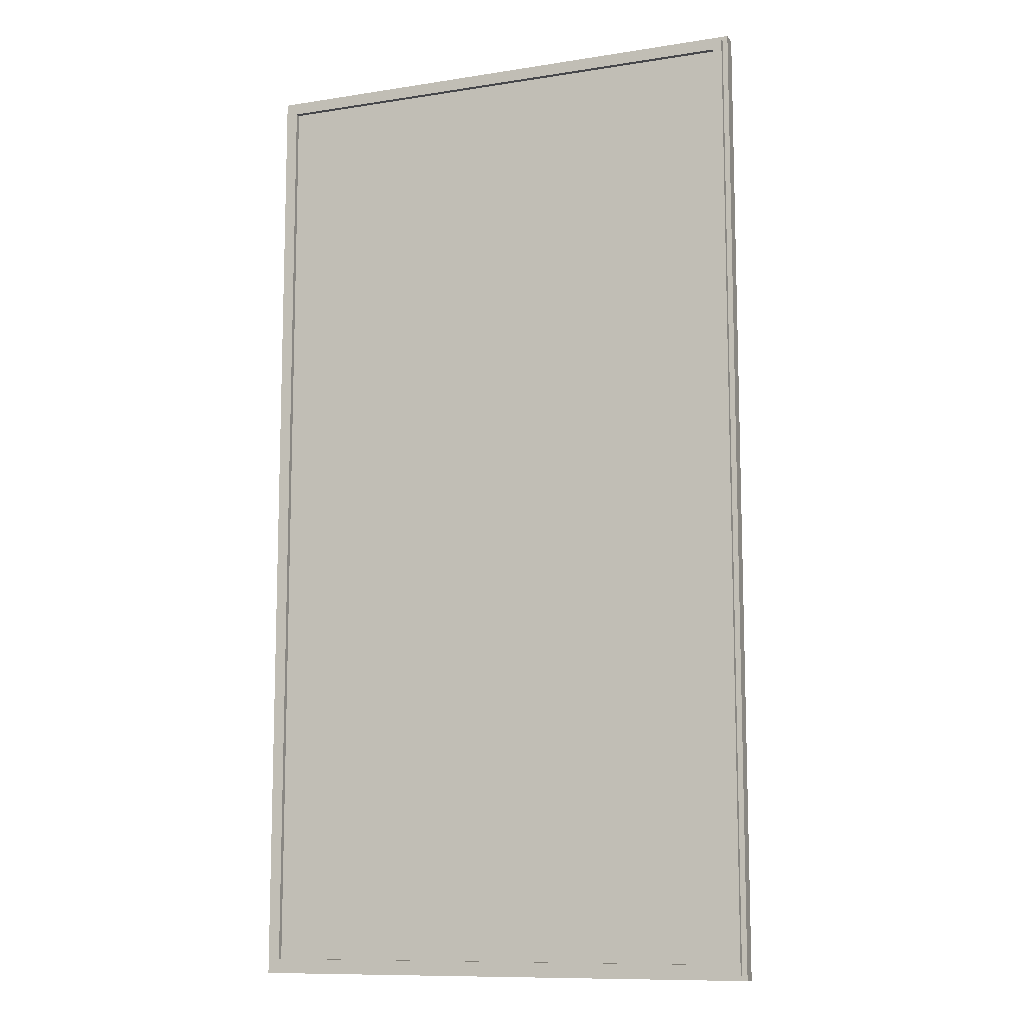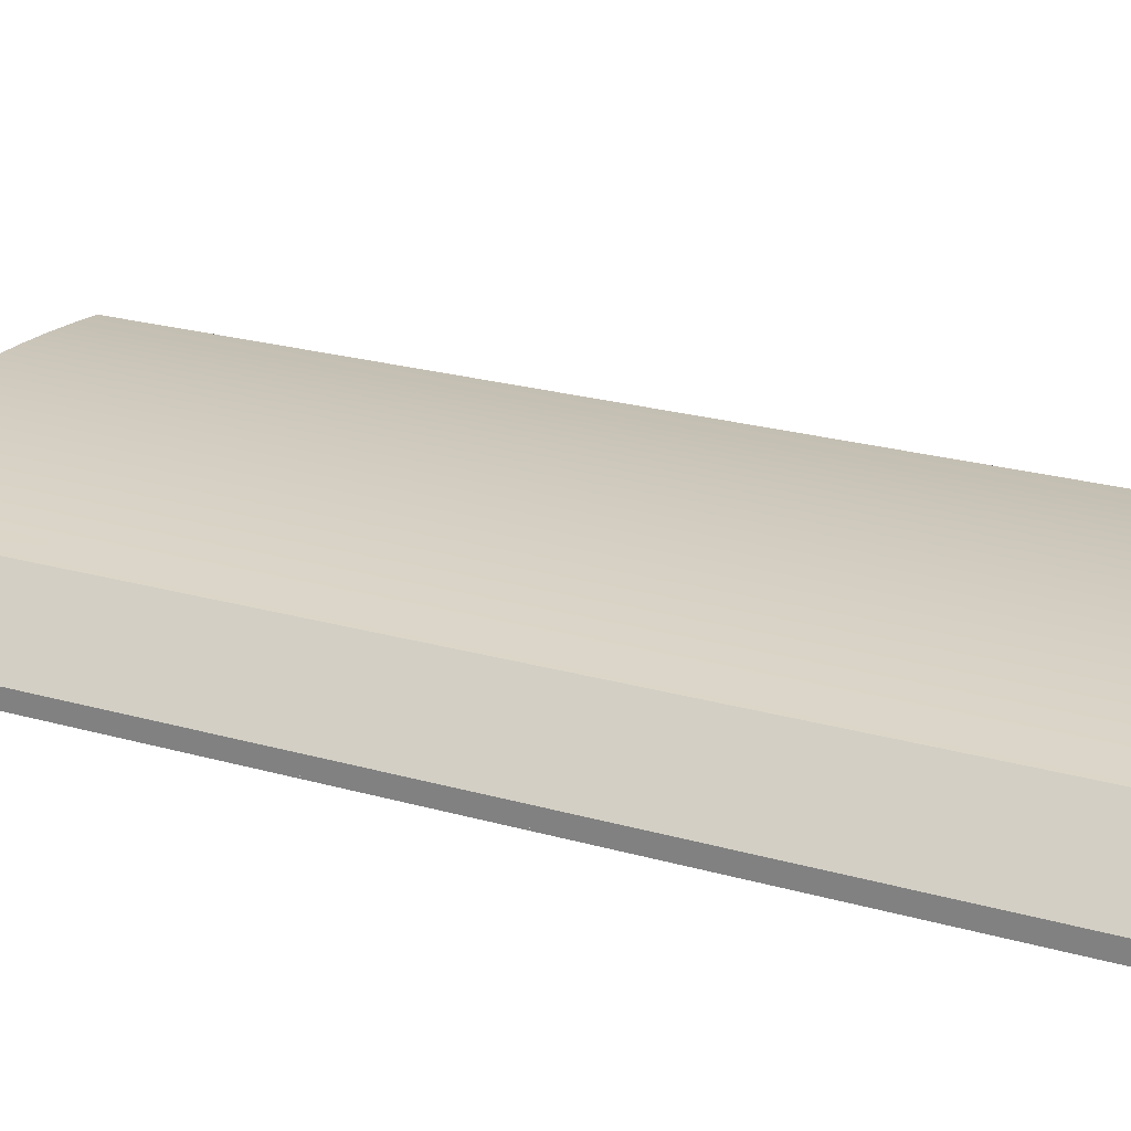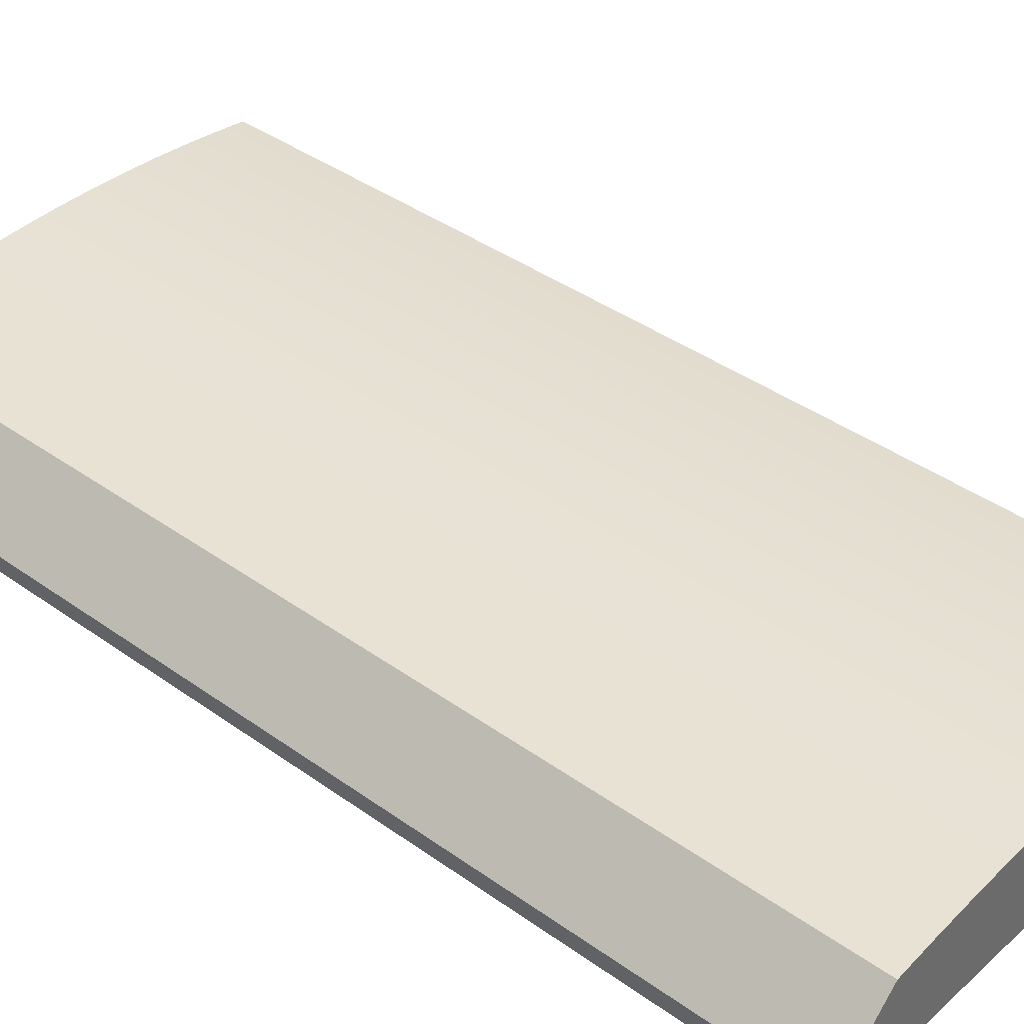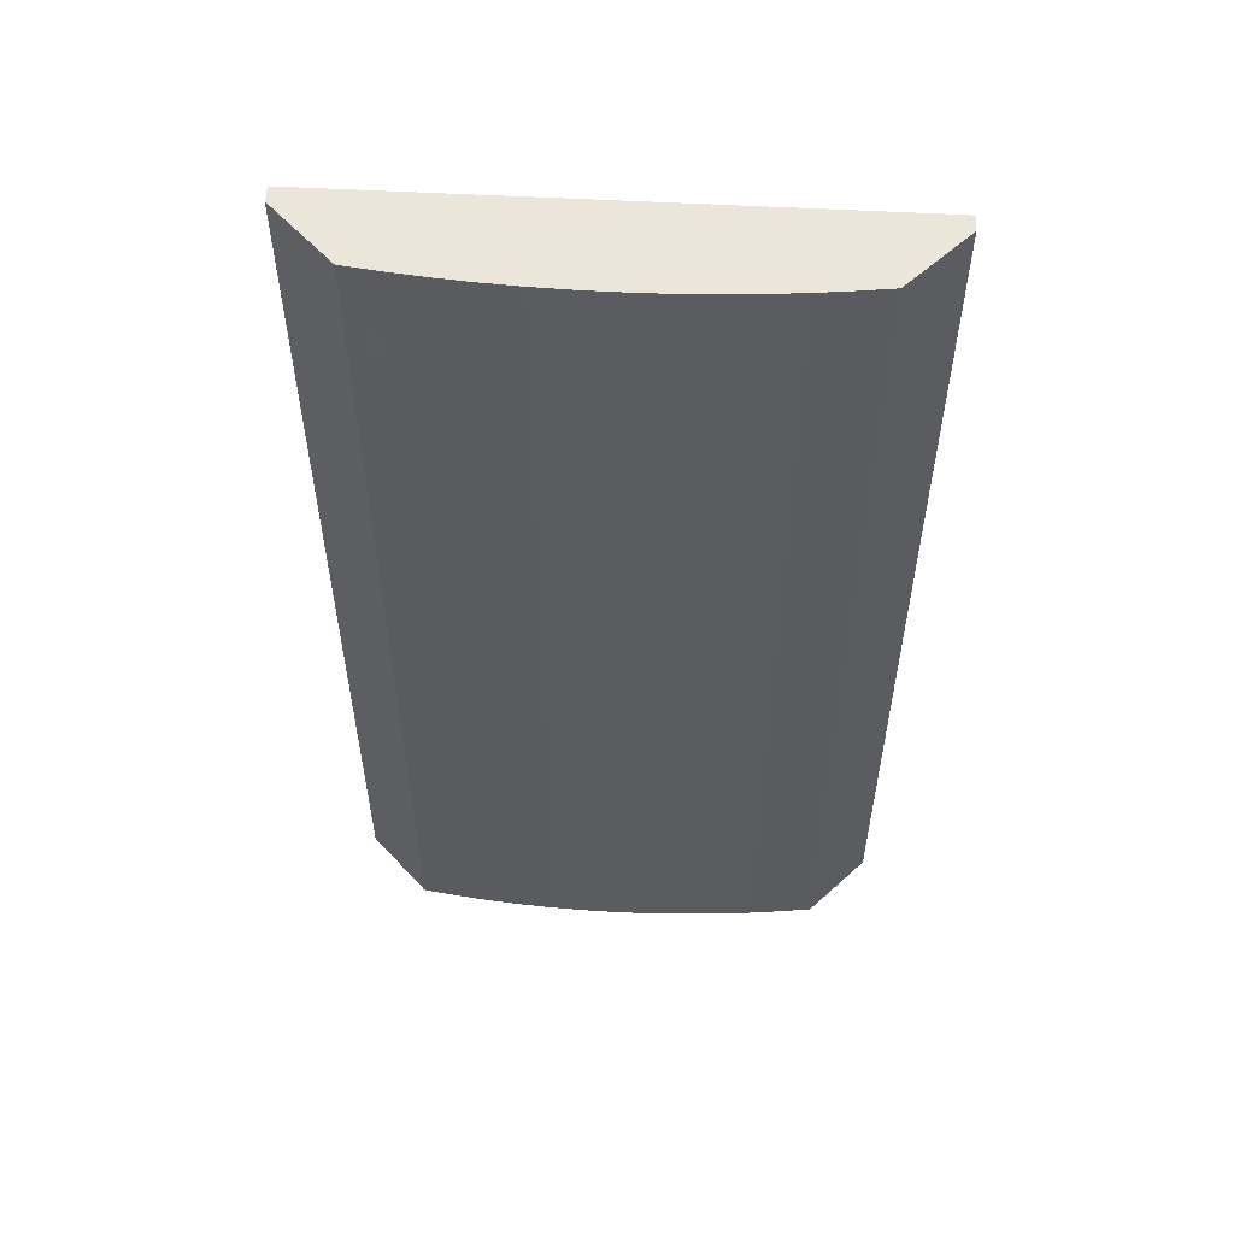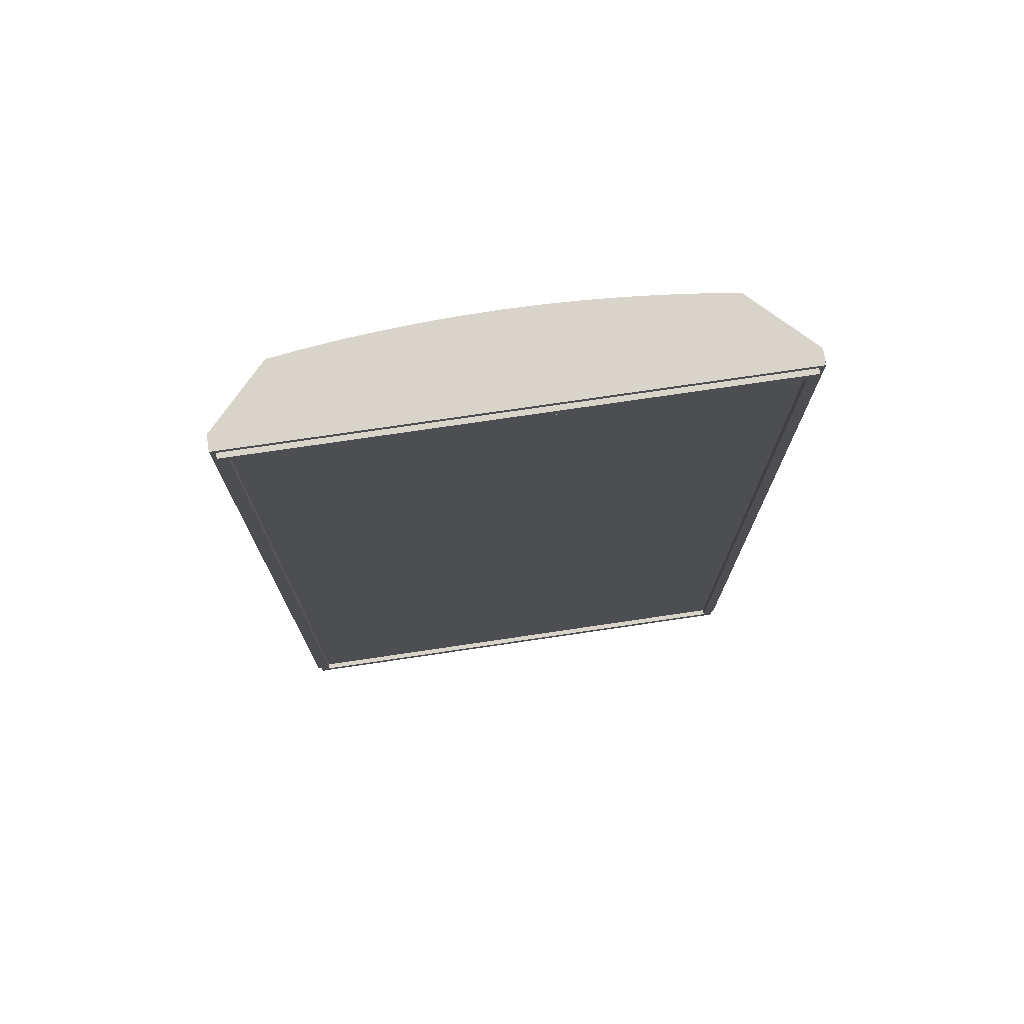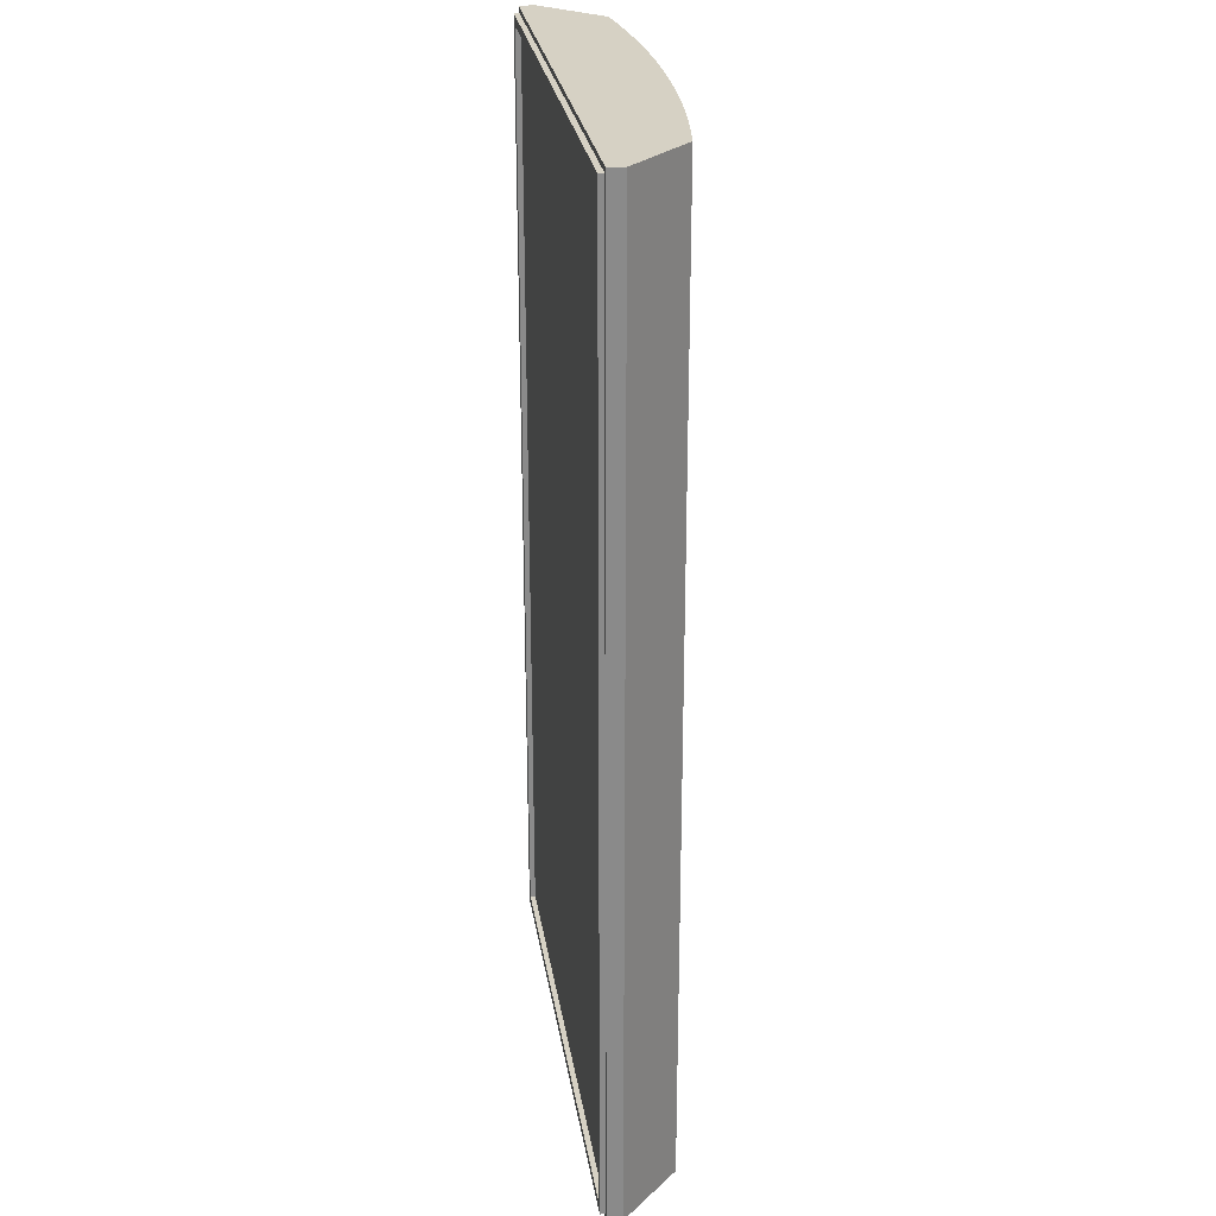
<metadata>
{"format":"obj","ext":"obj","renderer":"f3d","projection":"perspective","resolution":1024,"background":"white","views":[{"elev":-10.7,"azim":-158.6,"up":"+Y"},{"elev":24.3,"azim":-65.1,"up":"+Z"},{"elev":39.4,"azim":-48.2,"up":"+Z"},{"elev":56.1,"azim":3.2,"up":"+Y"},{"elev":74.9,"azim":171.6,"up":"+Y"},{"elev":26.9,"azim":-98.8,"up":"+Y"}]}
</metadata>
<code>
o mesh12/mesh12-geometry#mesh12-geometry
v 0.2697 -0.8866 0.3831
v 0.2264 0.3409 0.389
v 0.2264 -0.8866 0.389
v 0.2697 0.3409 0.3831
v 0.183 0.3409 0.3937
v 0.2697 -0.8963 0.3831
v 0.3407 0.3409 0.3078
v 0.2264 0.3507 0.389
v 0.183 -0.8866 0.3937
v 0.183 0.3507 0.3937
v 0.2264 -0.8963 0.389
v 0.3407 -0.8866 0.3078
v 0.3407 0.3507 0.3078
v 0.2697 0.3507 0.3831
v 0.1395 0.3409 0.3975
v 0.1395 0.3507 0.3975
v -0.2525 -0.8963 0.3831
v 0.3407 -0.8963 0.3078
v 0.3407 -0.8866 0.2881
v 0.3407 0.3409 0.2881
v -0.2525 0.3507 0.3831
v -0.2092 0.3507 0.389
v 0.1395 -0.8866 0.3975
v 0.183 -0.8963 0.3937
v -0.1658 0.3507 0.3937
v -0.3279 -0.8963 0.3078
v -0.2092 -0.8963 0.389
v 0.3407 -0.8963 0.2881
v -0.3279 0.3507 0.3078
v 0.3407 0.3507 0.2881
v 0.09591 0.3409 0.4001
v 0.09591 0.3507 0.4001
v -0.1223 0.3507 0.3975
v -0.3279 -0.8866 0.3078
v -0.2525 -0.8866 0.3831
v -0.3279 -0.8963 0.2881
v -0.3279 0.3507 0.2881
v 0.3339 -0.8895 0.2881
v -0.2525 0.3409 0.3831
v -0.2092 0.3409 0.389
v -0.1658 0.3409 0.3937
v 0.09591 -0.8866 0.4001
v 0.1395 -0.8963 0.3975
v -0.1658 -0.8963 0.3937
v -0.1223 0.3409 0.3975
v -0.2092 -0.8866 0.389
v -0.321 -0.8895 0.2881
v -0.3279 0.3409 0.2881
v 0.3339 0.3439 0.2881
v -0.321 0.3439 0.2881
v -0.3279 0.3409 0.3078
v 0.05227 0.3409 0.4017
v 0.05227 0.3507 0.4017
v -0.07872 0.3507 0.4001
v -0.07872 0.3409 0.4001
v -0.3279 -0.8866 0.2881
v 0.3339 0.3439 0.2814
v -0.2282 0.2611 0.3864
v -0.1223 -0.8866 0.3975
v 0.05227 -0.8866 0.4017
v 0.09591 -0.8963 0.4001
v -0.03508 0.3507 0.4017
v -0.1223 -0.8963 0.3975
v -0.1658 -0.8866 0.3937
v -0.07872 -0.8866 0.4001
v -0.2282 0.2295 0.3864
v -0.321 -0.8895 0.2814
v 0.3339 -0.8895 0.2814
v -0.2187 0.2611 0.3877
v 0.008596 0.3409 0.4022
v 0.008596 0.3507 0.4022
v -0.03508 0.3409 0.4017
v -0.03508 -0.8866 0.4017
v -0.2187 0.2295 0.3877
v -0.321 0.3439 0.2814
v 0.3216 -0.8772 0.2814
v -0.07872 -0.8963 0.4001
v 0.008596 -0.8866 0.4022
v 0.05227 -0.8963 0.4017
v -0.03508 -0.8963 0.4017
v -0.3088 0.3316 0.2814
v -0.3088 -0.8772 0.2814
v 0.3216 0.3316 0.2814
v 0.008596 -0.8963 0.4022
v -0.3088 -0.8772 0.2881
v 0.3216 0.3316 0.2881
v 0.3216 -0.8772 0.2881
v -0.3088 0.3316 0.2881
f 1 2 3
f 2 1 4
f 3 2 1
f 4 1 2
f 5 3 2
f 2 3 5
f 3 6 1
f 1 6 3
f 1 7 4
f 4 7 1
f 4 8 2
f 2 8 4
f 3 5 9
f 9 5 3
f 2 10 5
f 5 10 2
f 6 3 11
f 11 3 6
f 6 12 1
f 1 12 6
f 7 1 12
f 12 1 7
f 13 4 7
f 7 4 13
f 8 4 14
f 14 4 8
f 10 2 8
f 8 2 10
f 15 9 5
f 5 9 15
f 9 11 3
f 3 11 9
f 16 5 10
f 10 5 16
f 17 6 11
f 11 6 17
f 12 6 18
f 18 6 12
f 19 7 12
f 12 7 19
f 4 13 14
f 14 13 4
f 20 13 7
f 7 13 20
f 21 14 8
f 8 14 21
f 22 8 10
f 10 8 22
f 9 15 23
f 23 15 9
f 5 16 15
f 15 16 5
f 11 9 24
f 24 9 11
f 25 10 16
f 16 10 25
f 26 6 17
f 17 6 26
f 17 11 27
f 27 11 17
f 26 18 6
f 6 18 26
f 28 12 18
f 18 12 28
f 7 19 20
f 20 19 7
f 12 28 19
f 19 28 12
f 29 13 14
f 14 13 29
f 13 20 30
f 30 20 13
f 29 14 21
f 21 14 29
f 21 8 22
f 22 8 21
f 22 10 25
f 25 10 22
f 31 23 15
f 15 23 31
f 23 24 9
f 9 24 23
f 32 15 16
f 16 15 32
f 27 11 24
f 24 11 27
f 25 16 33
f 33 16 25
f 17 34 26
f 26 34 17
f 27 35 17
f 17 35 27
f 36 18 26
f 26 18 36
f 18 36 28
f 28 36 18
f 28 20 19
f 19 20 28
f 37 13 29
f 29 13 37
f 20 38 30
f 30 38 20
f 13 37 30
f 30 37 13
f 29 39 21
f 21 39 29
f 21 40 22
f 22 40 21
f 22 41 25
f 25 41 22
f 23 31 42
f 42 31 23
f 15 32 31
f 31 32 15
f 24 23 43
f 43 23 24
f 33 16 32
f 32 16 33
f 27 24 44
f 44 24 27
f 25 45 33
f 33 45 25
f 34 17 35
f 35 17 34
f 34 36 26
f 26 36 34
f 35 27 46
f 46 27 35
f 36 47 28
f 28 47 36
f 28 38 20
f 20 38 28
f 48 29 37
f 37 29 48
f 49 30 38
f 38 30 49
f 50 37 30
f 30 37 50
f 39 29 51
f 51 29 39
f 40 21 39
f 39 21 40
f 41 22 40
f 40 22 41
f 45 25 41
f 41 25 45
f 52 42 31
f 31 42 52
f 42 43 23
f 23 43 42
f 53 31 32
f 32 31 53
f 44 24 43
f 43 24 44
f 33 32 54
f 54 32 33
f 44 46 27
f 27 46 44
f 55 33 45
f 45 33 55
f 35 51 34
f 34 51 35
f 36 34 56
f 56 34 36
f 46 39 35
f 35 39 46
f 47 36 50
f 50 36 47
f 28 47 38
f 38 47 28
f 29 48 51
f 51 48 29
f 37 50 48
f 48 50 37
f 50 30 49
f 49 30 50
f 49 57 38
f 51 35 39
f 39 35 51
f 39 58 40
f 40 58 39
f 46 41 40
f 40 41 46
f 41 59 45
f 45 59 41
f 42 52 60
f 60 52 42
f 31 53 52
f 52 53 31
f 43 42 61
f 61 42 43
f 62 32 53
f 53 32 62
f 44 43 63
f 63 43 44
f 54 32 62
f 62 32 54
f 33 55 54
f 54 55 33
f 46 44 64
f 64 44 46
f 45 65 55
f 55 65 45
f 51 56 34
f 34 56 51
f 56 50 36
f 36 50 56
f 39 46 66
f 66 46 39
f 47 67 50
f 47 38 67
f 56 51 48
f 48 51 56
f 48 50 56
f 56 50 48
f 49 50 57
f 68 38 57
f 58 39 66
f 66 39 58
f 40 58 69
f 69 58 40
f 41 46 64
f 64 46 41
f 69 46 40
f 40 46 69
f 59 41 64
f 64 41 59
f 65 45 59
f 59 45 65
f 70 60 52
f 52 60 70
f 60 61 42
f 42 61 60
f 71 52 53
f 53 52 71
f 63 43 61
f 61 43 63
f 62 53 71
f 71 53 62
f 63 64 44
f 44 64 63
f 54 72 62
f 62 72 54
f 72 54 55
f 55 54 72
f 73 55 65
f 65 55 73
f 66 46 74
f 74 46 66
f 75 50 67
f 68 67 38
f 75 57 50
f 57 76 68
f 74 46 69
f 69 46 74
f 64 63 59
f 59 63 64
f 59 77 65
f 65 77 59
f 60 70 78
f 78 70 60
f 52 71 70
f 70 71 52
f 61 60 79
f 79 60 61
f 63 61 77
f 77 61 63
f 62 70 71
f 71 70 62
f 70 62 72
f 72 62 70
f 55 73 72
f 72 73 55
f 65 80 73
f 73 80 65
f 67 81 75
f 68 82 67
f 57 75 81
f 76 82 68
f 76 57 83
f 77 59 63
f 63 59 77
f 80 65 77
f 77 65 80
f 72 78 70
f 70 78 72
f 78 79 60
f 60 79 78
f 80 61 79
f 79 61 80
f 77 61 80
f 80 61 77
f 78 72 73
f 73 72 78
f 84 73 80
f 80 73 84
f 81 67 82
f 83 57 81
f 82 76 85
f 83 86 76
f 79 78 84
f 84 78 79
f 80 79 84
f 84 79 80
f 73 84 78
f 78 84 73
f 82 85 81
f 83 81 86
f 87 85 76
f 87 76 86
f 88 81 85
f 88 86 81
f 38 57 49
f 50 67 47
f 67 38 47
f 57 50 49
f 57 38 68
f 67 50 75
f 38 67 68
f 50 57 75
f 68 76 57
f 75 81 67
f 67 82 68
f 81 75 57
f 68 82 76
f 83 57 76
f 82 67 81
f 81 57 83
f 85 76 82
f 76 86 83
f 81 85 82
f 86 81 83
f 76 85 87
f 86 76 87
f 85 81 88
f 81 86 88
f 85 86 87
f 87 86 85
f 86 85 88
f 88 85 86

</code>
